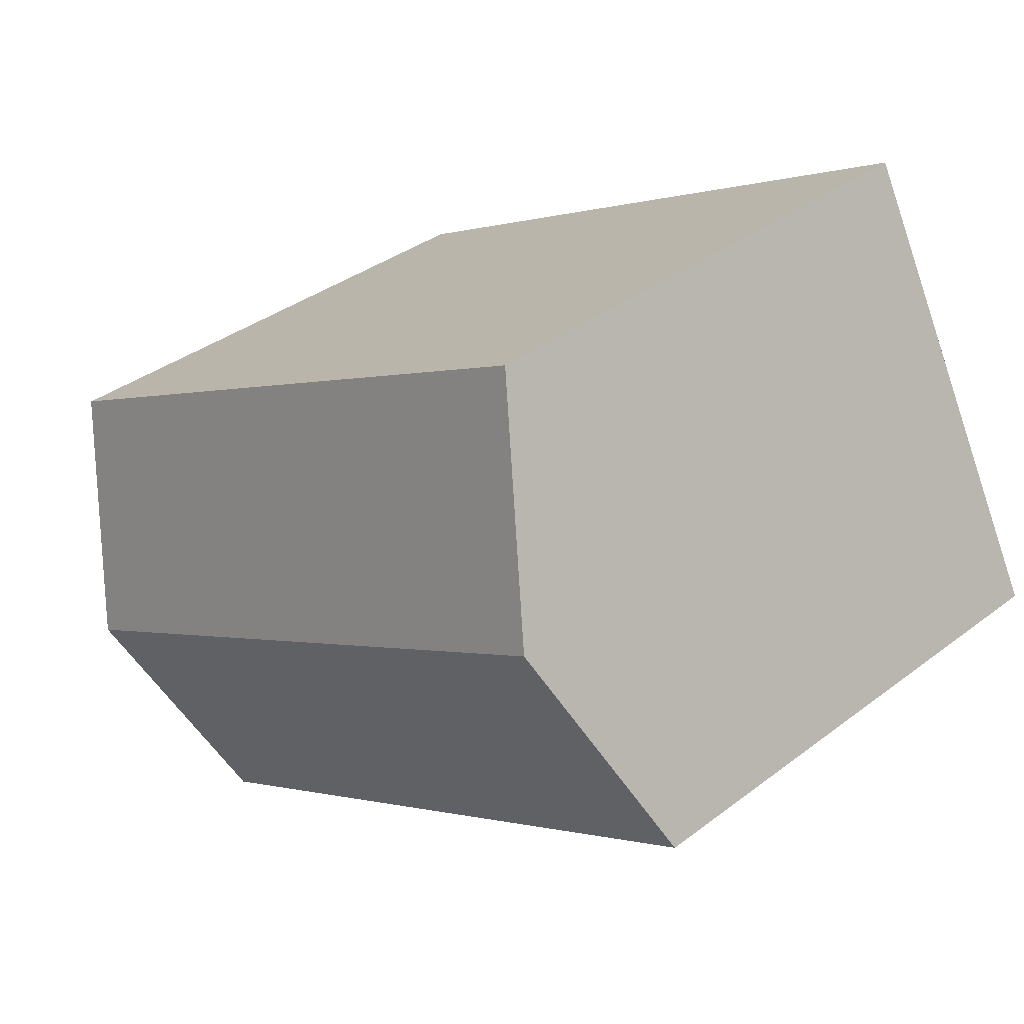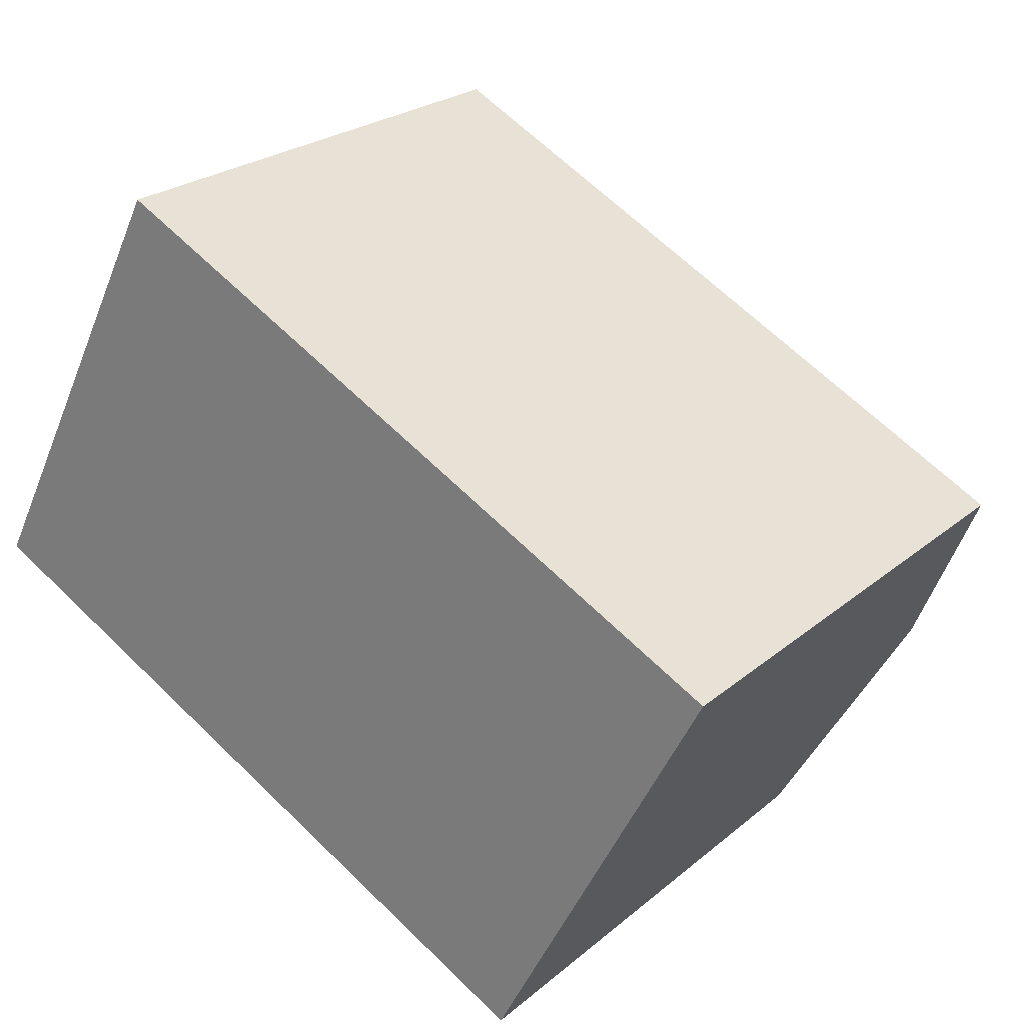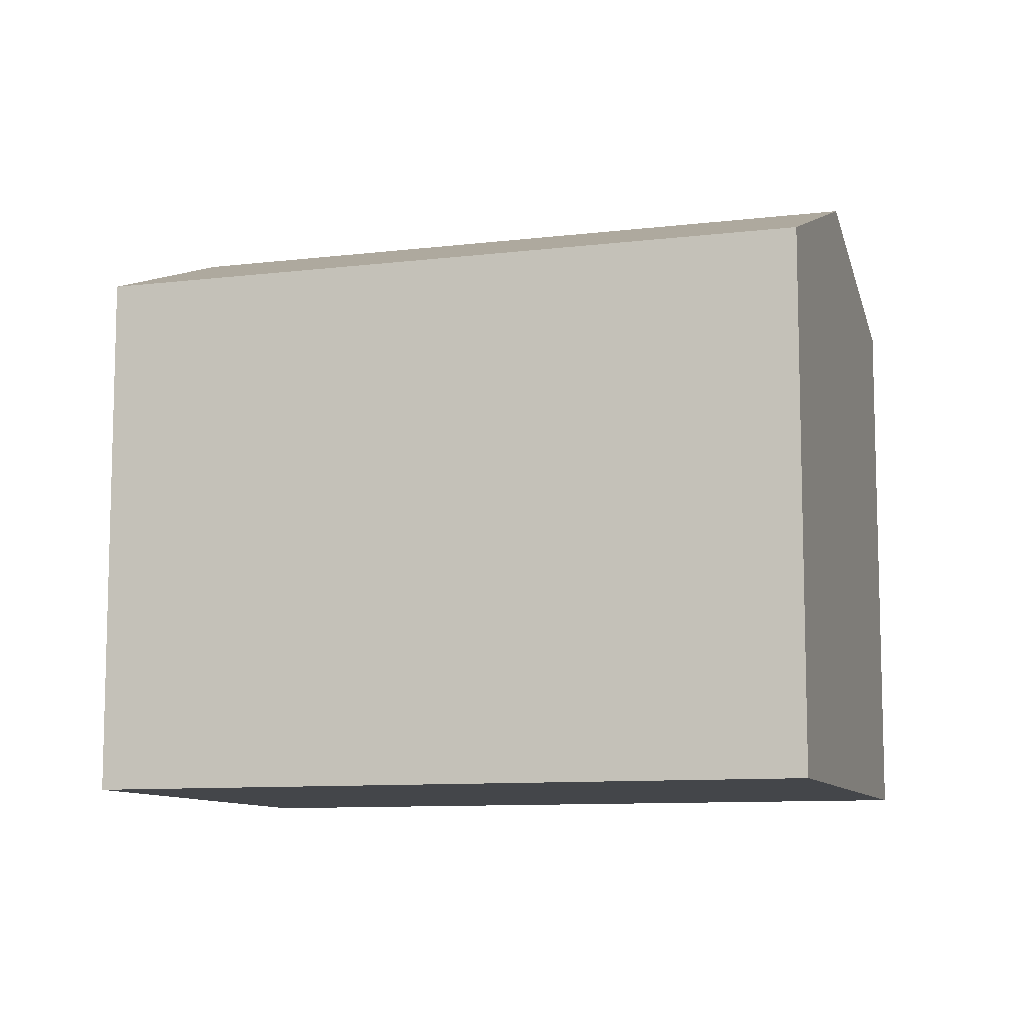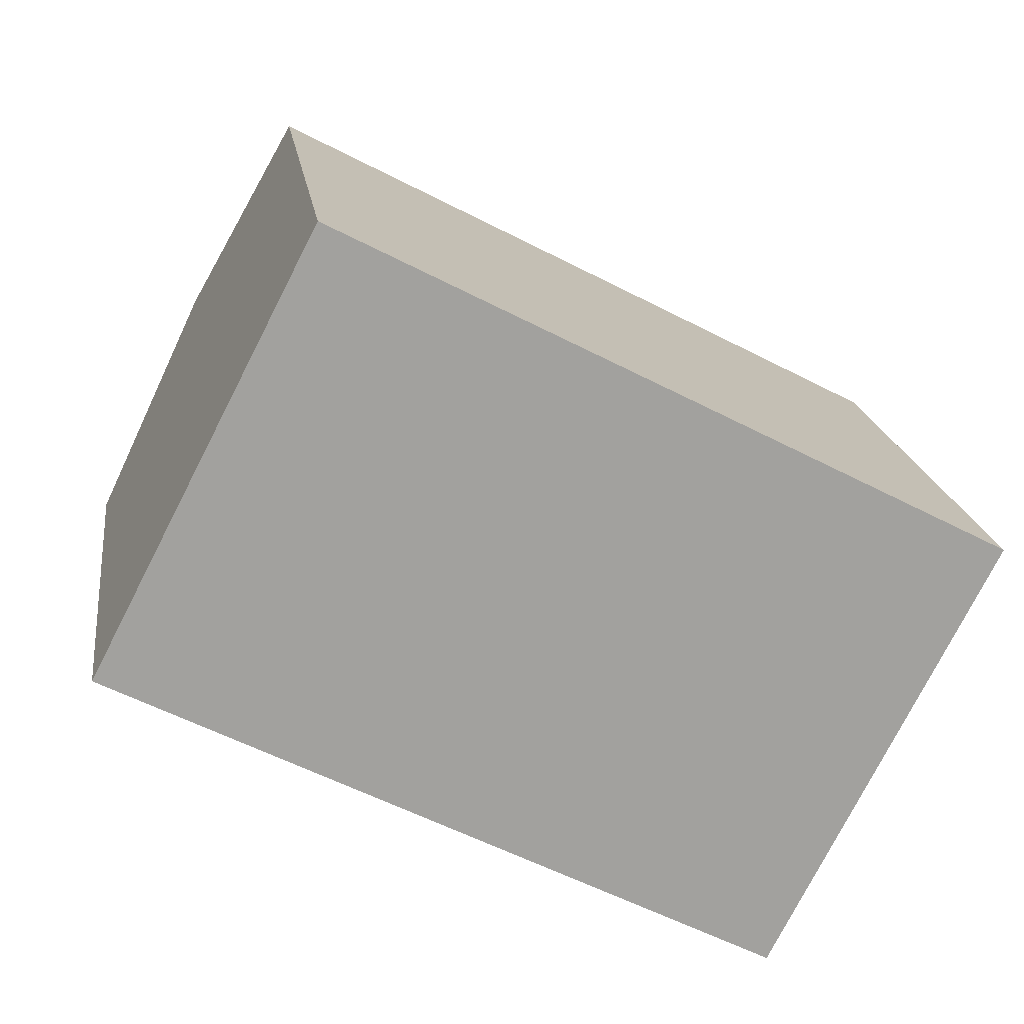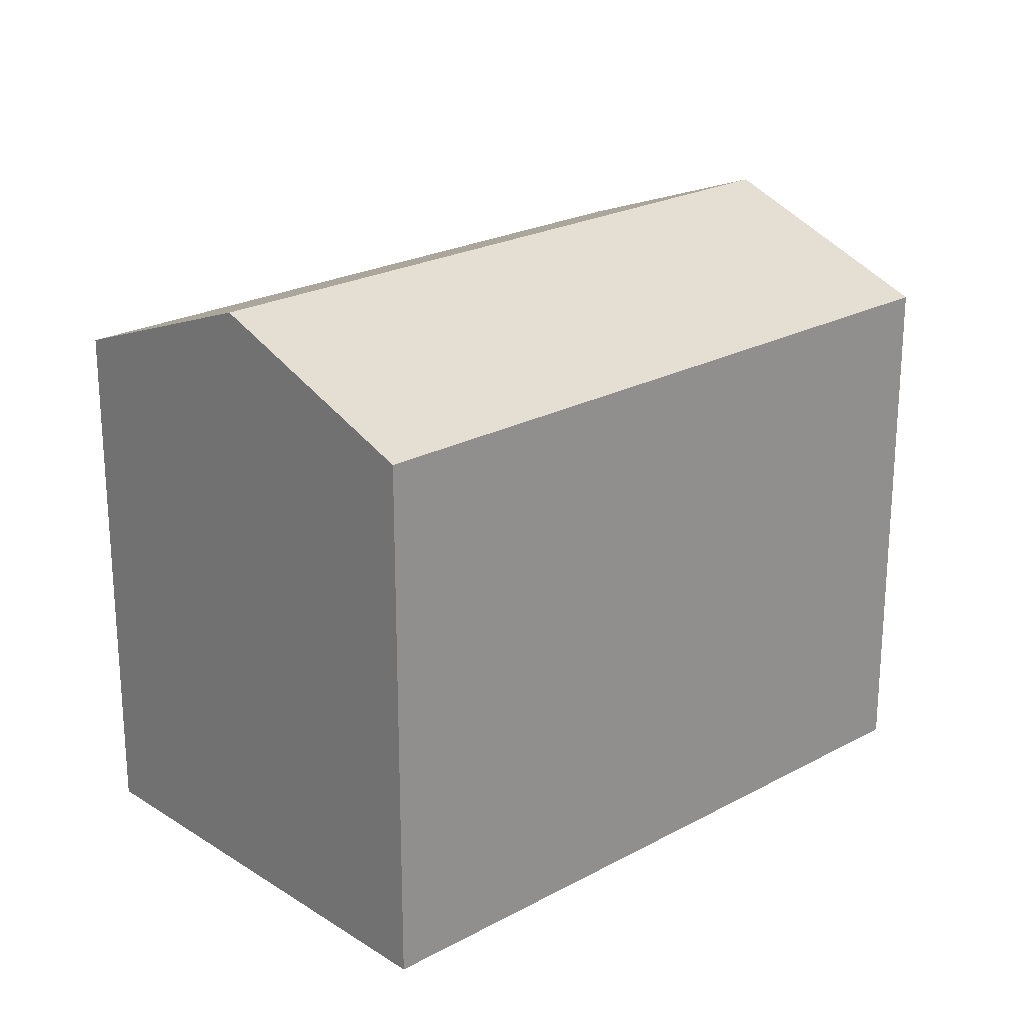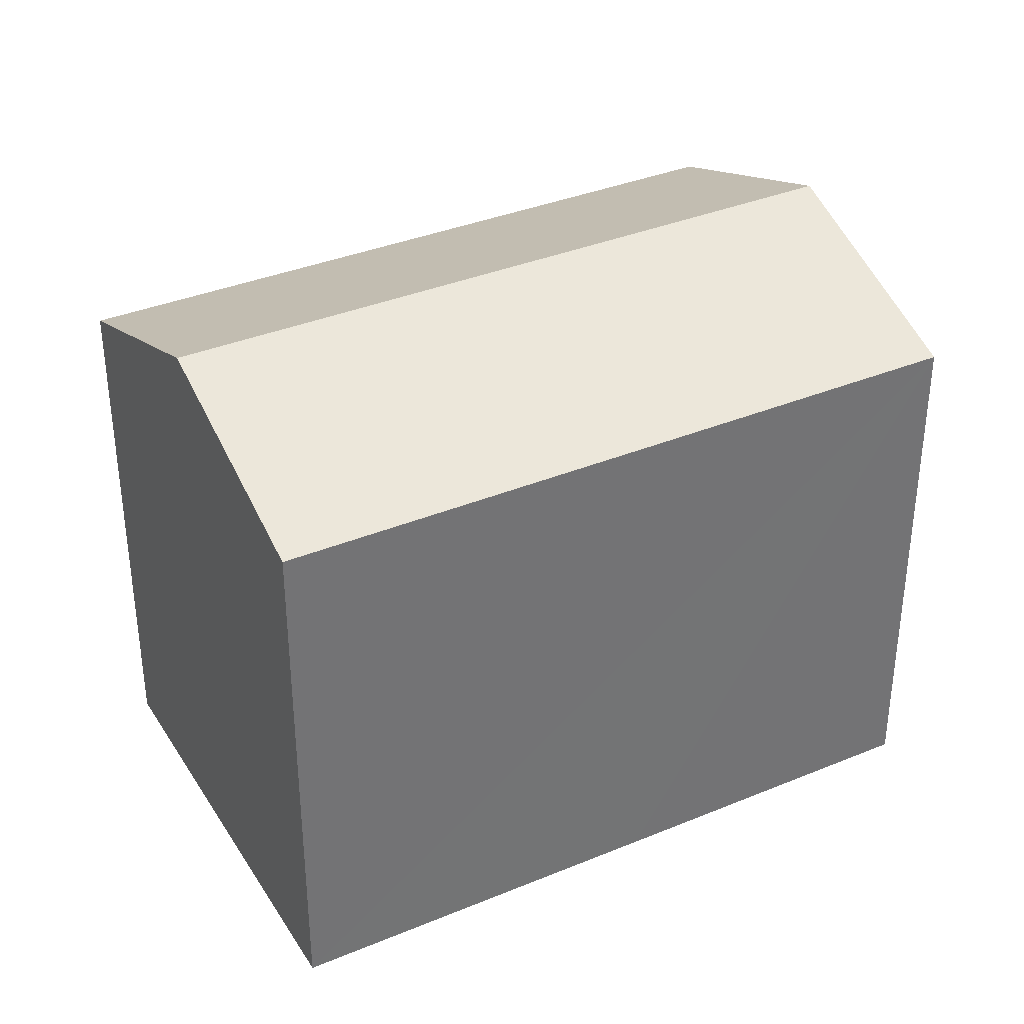
<metadata>
{"format":"obj","ext":"obj","renderer":"f3d","projection":"perspective","resolution":1024,"background":"white","views":[{"elev":35.8,"azim":-135.0,"up":"+Z"},{"elev":24.1,"azim":36.5,"up":"+Z"},{"elev":-9.7,"azim":-135.1,"up":"+Y"},{"elev":18.2,"azim":-7.8,"up":"+Z"},{"elev":22.8,"azim":-15.4,"up":"+Y"},{"elev":36.1,"azim":-1.0,"up":"+Y"}]}
</metadata>
<code>
v  2.823 15.91 5.465
v  22.32 13.7 2.249
v  19.5 15.91 -3.194
v  14.6 13.69 6.258
v  5.634 13.7 10.91
v  16.7 13.7 -8.624
v  0 13.69 8.38e-16
v  16.7 5.281e-16 -8.624
v  19.5 1.956e-16 -3.194
v  22.32 -1.377e-16 2.249
v  0 0 0
v  5.634 -6.68e-16 10.91
v  2.823 -3.346e-16 5.465
v  14.6 -3.832e-16 6.258
g defaultobject
f 1 2 3
f 2 1 4
f 4 1 5
f 6 1 3
f 1 6 7
f 3 8 6
f 8 3 2
f 8 2 9
f 9 2 10
f 8 7 6
f 7 8 11
f 11 1 7
f 1 11 5
f 5 11 12
f 12 11 13
f 12 4 5
f 4 12 2
f 2 12 14
f 2 14 10
f 9 11 8
f 11 9 10
f 11 10 14
f 11 14 13
f 13 14 12

</code>
